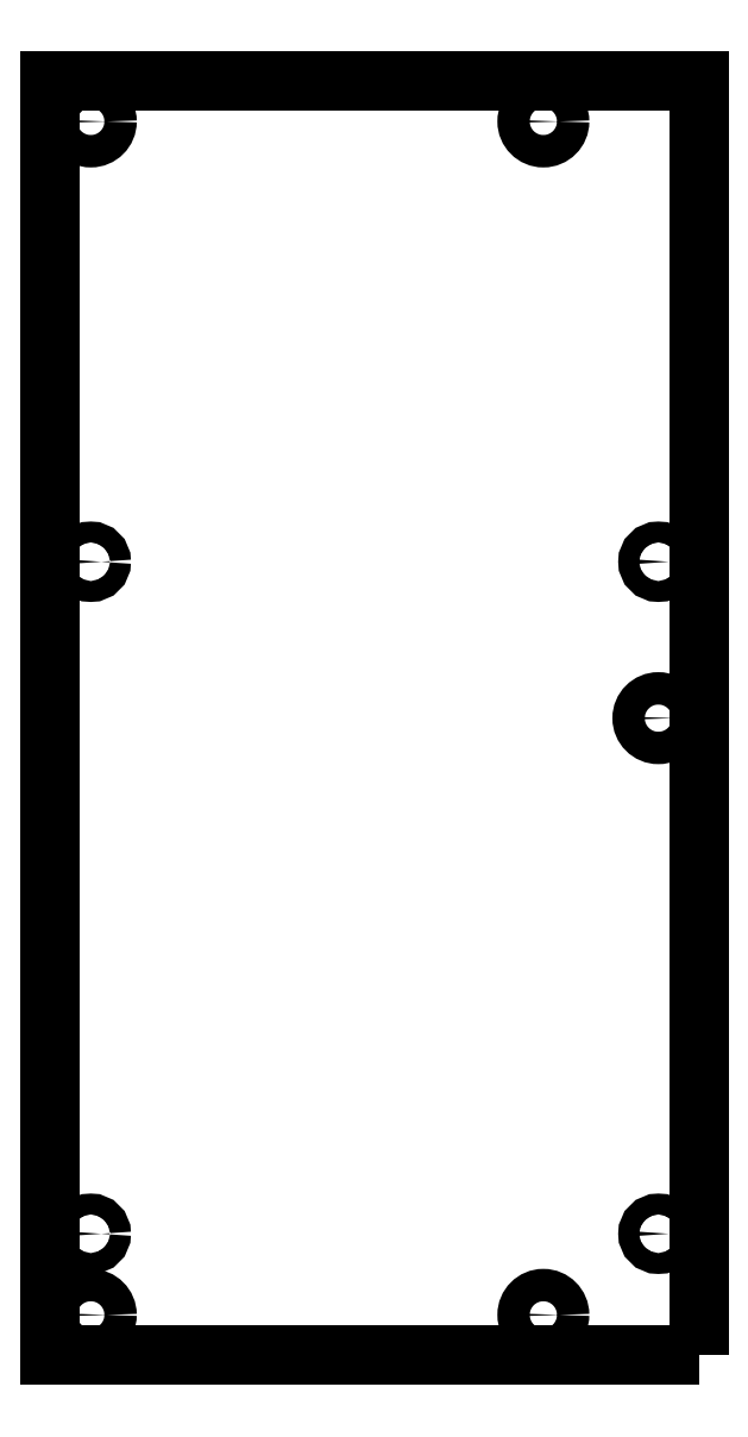
<metadata>
{"format":"dxf","ext":"dxf","renderer":"ezdxf+matplotlib","layout":"modelspace","background":"white","min_lineweight":24,"dpi":150}
</metadata>
<code>
0
SECTION
2
ENTITIES
0
CIRCLE
8
0
10
-73.82
20
-28.5
30
0
40
0.9
210
0
220
-0
230
1
0
CIRCLE
8
0
10
-24.82
20
-86.5
30
0
40
0.9
210
0
220
-0
230
1
0
CIRCLE
8
0
10
-24.82
20
-28.5
30
0
40
0.9
210
0
220
-0
230
1
0
CIRCLE
8
0
10
-73.82
20
-86.5
30
0
40
0.9
210
0
220
-0
230
1
0
CIRCLE
8
0
10
-73.82
20
9.5
30
0
40
1.4
210
0
220
-0
230
1
0
CIRCLE
8
0
10
-73.82
20
-93.5
30
0
40
1.4
210
0
220
-0
230
1
0
CIRCLE
8
0
10
-34.75
20
-93.5
30
0
40
1.4
210
0
220
-0
230
1
0
CIRCLE
8
0
10
-34.75
20
9.5
30
0
40
1.4
210
0
220
-0
230
1
0
CIRCLE
8
0
10
-24.82
20
-42
30
0
40
1.4
210
0
220
-0
230
1
0
LWPOLYLINE
8
0
90
4
70
1
43
0
10
-21.32
20
-97
10
-21.32
20
13
10
-77.32
20
13
10
-77.32
20
-97
0
ENDSEC
0
EOF

</code>
